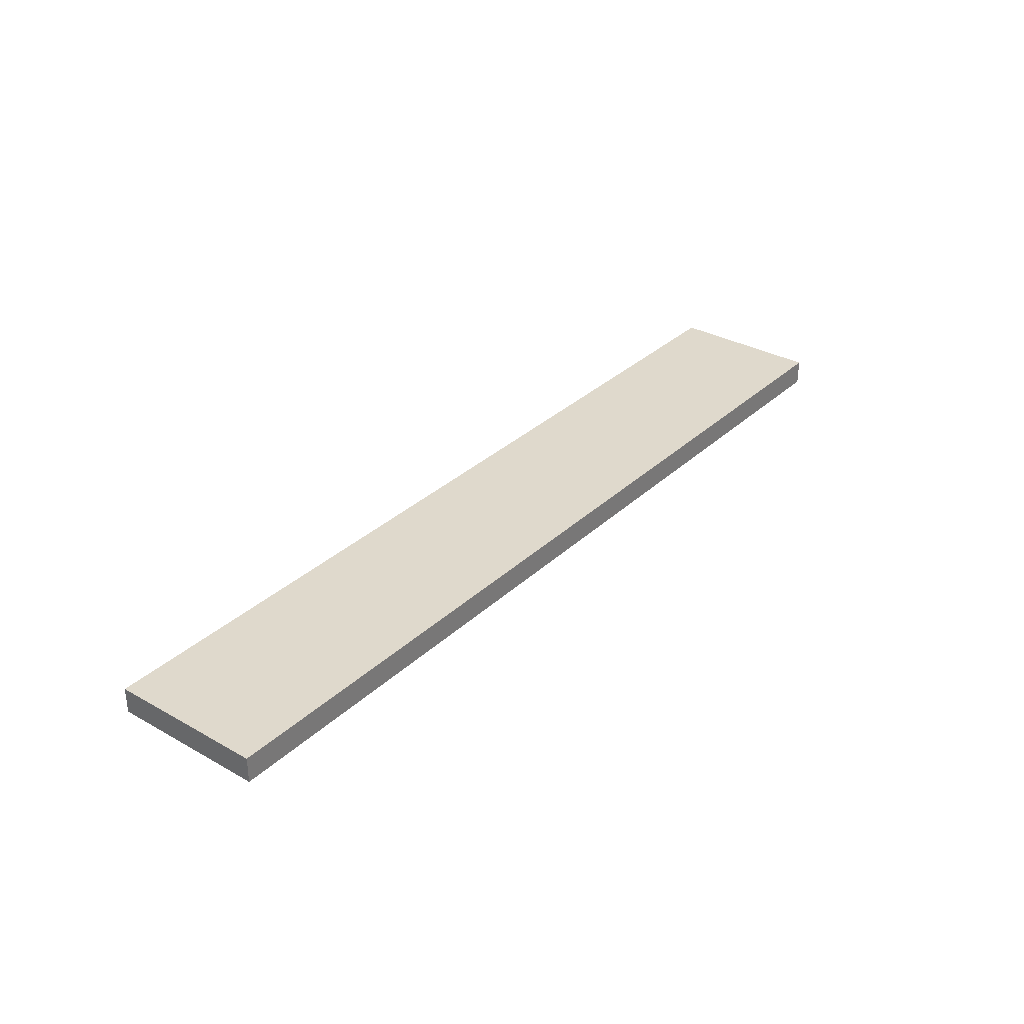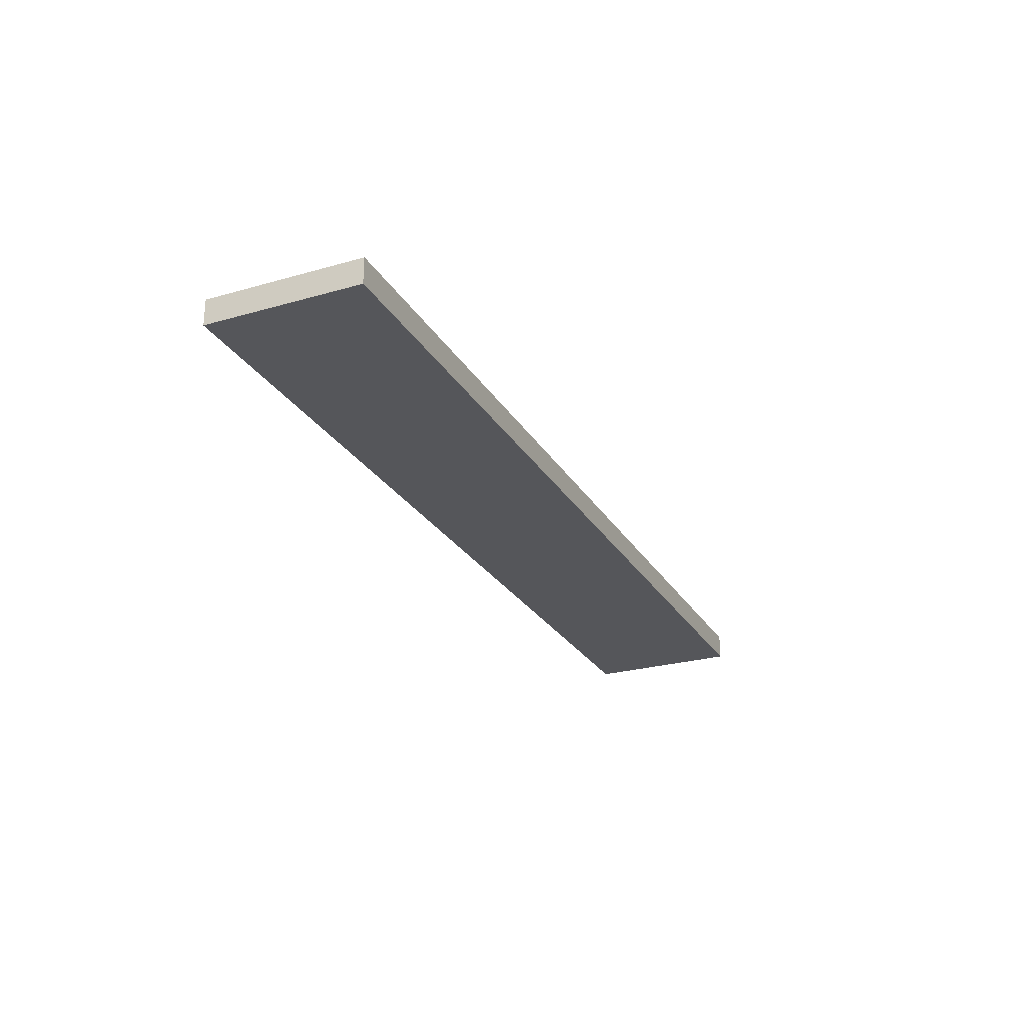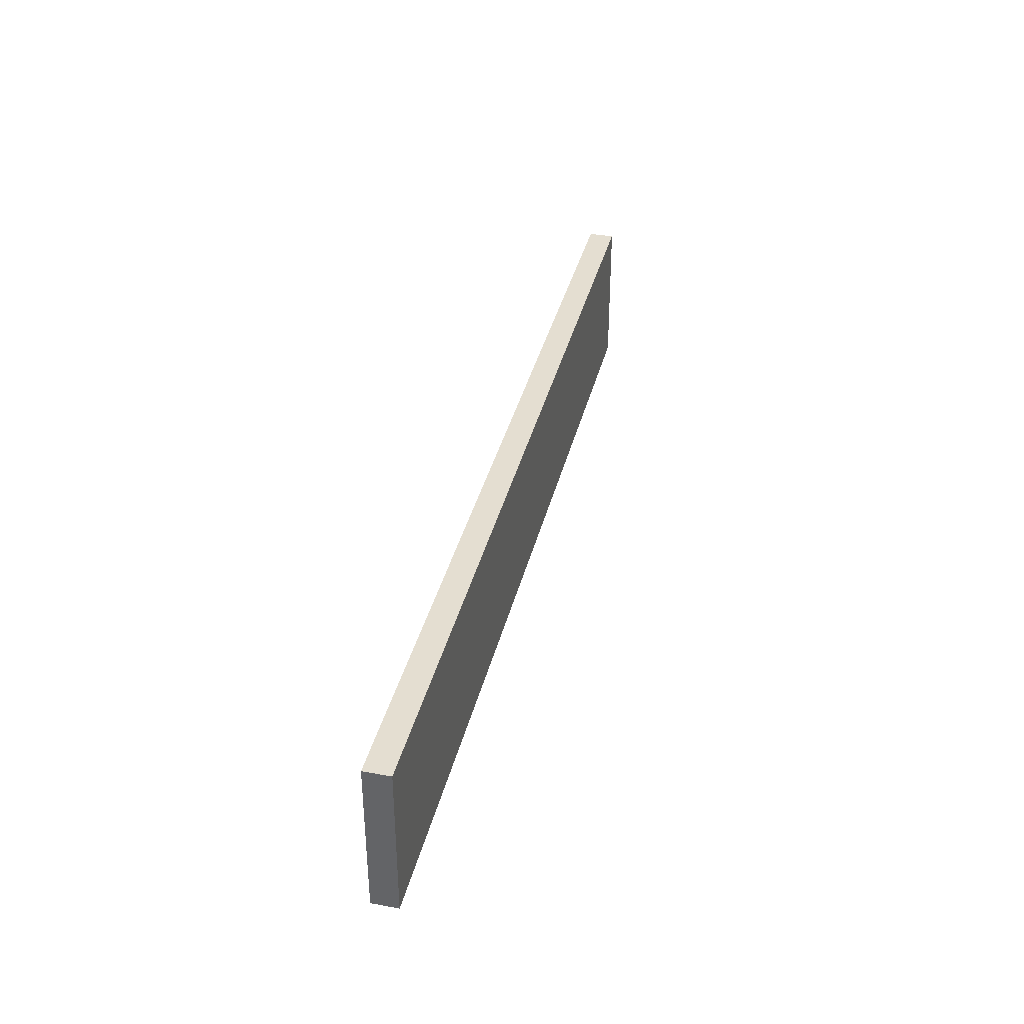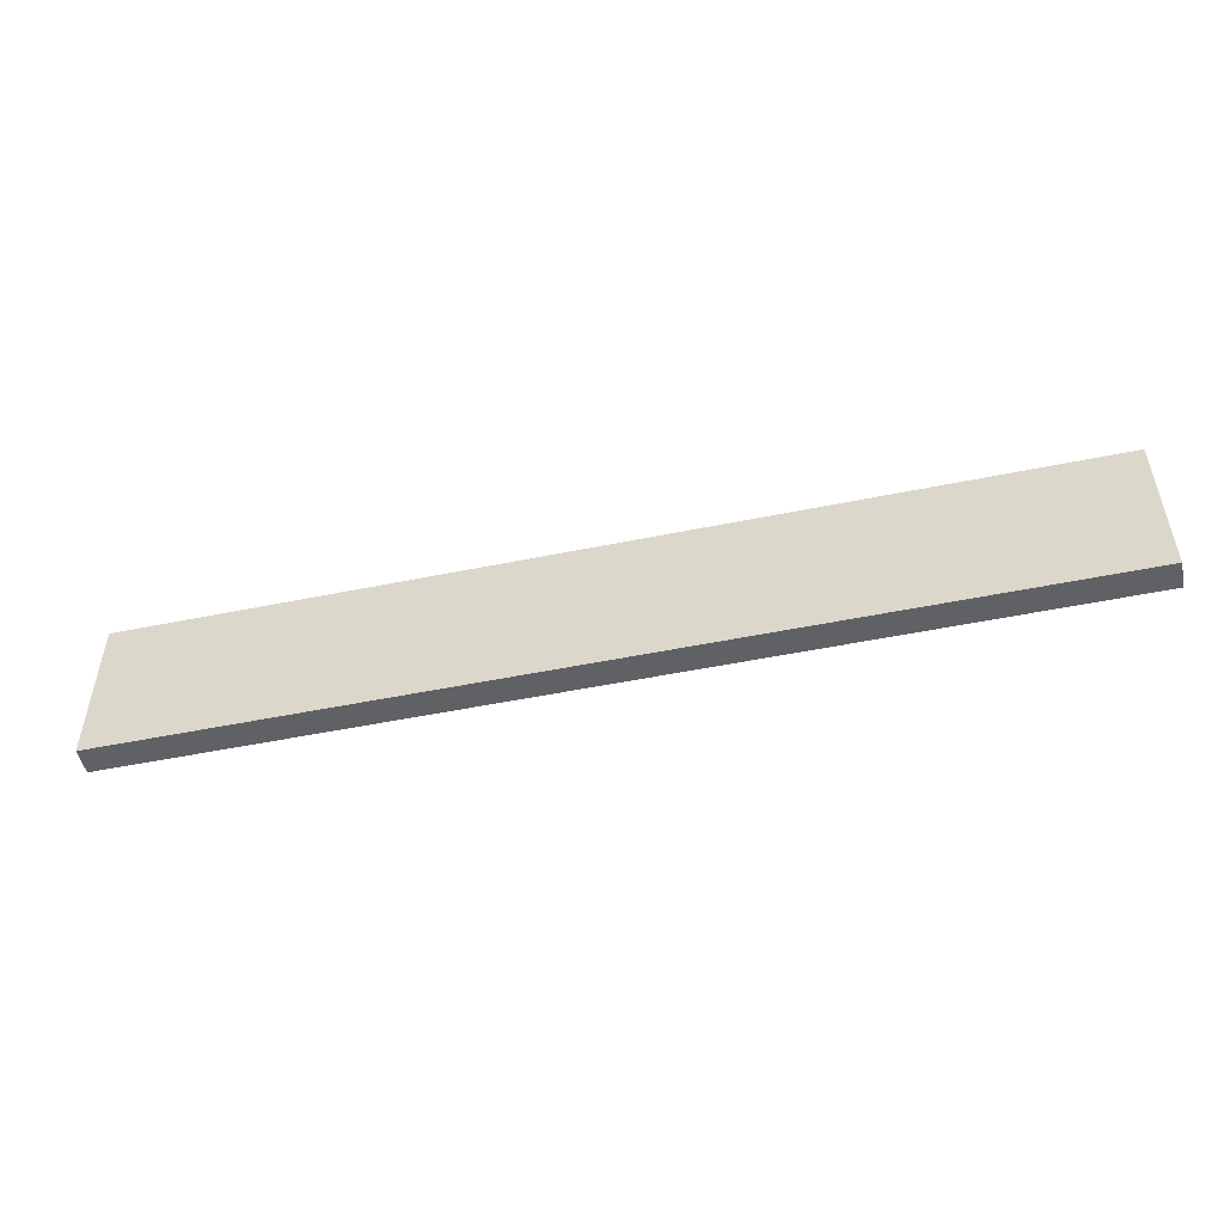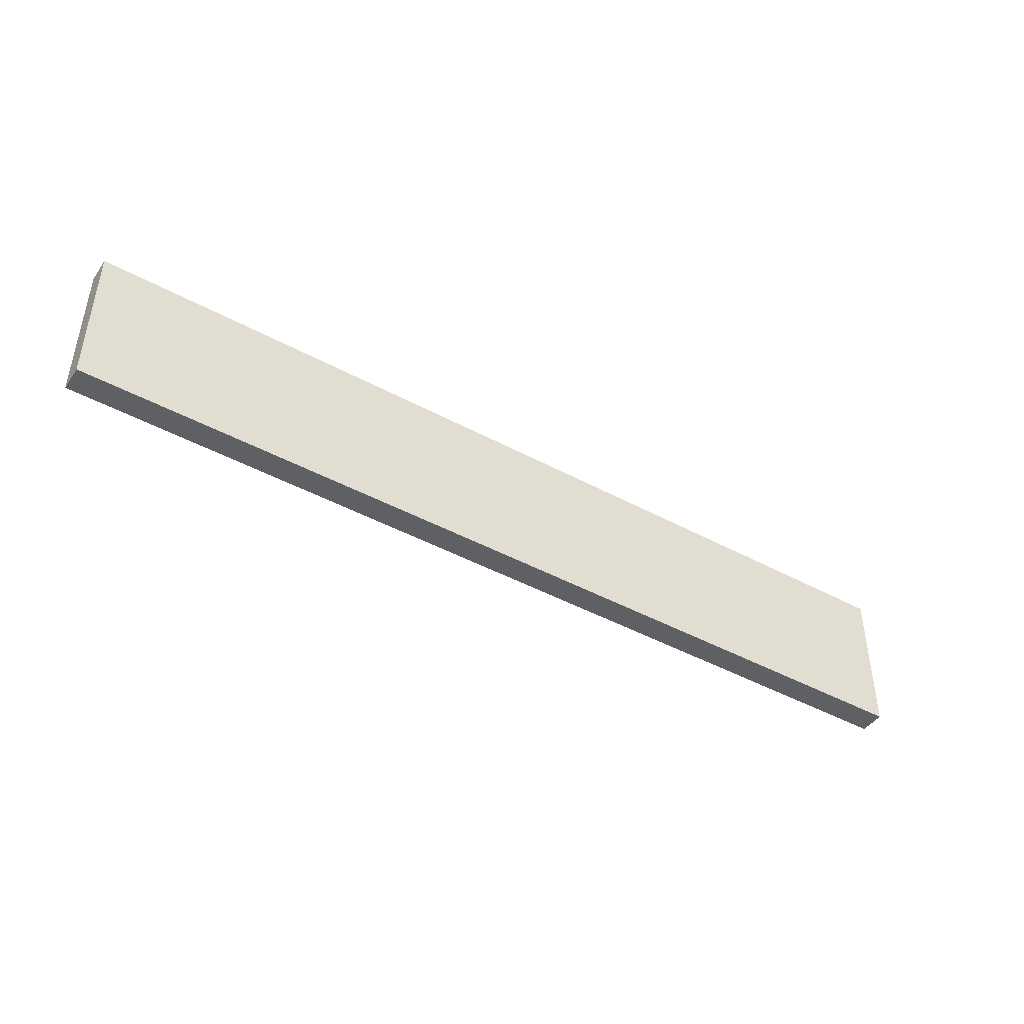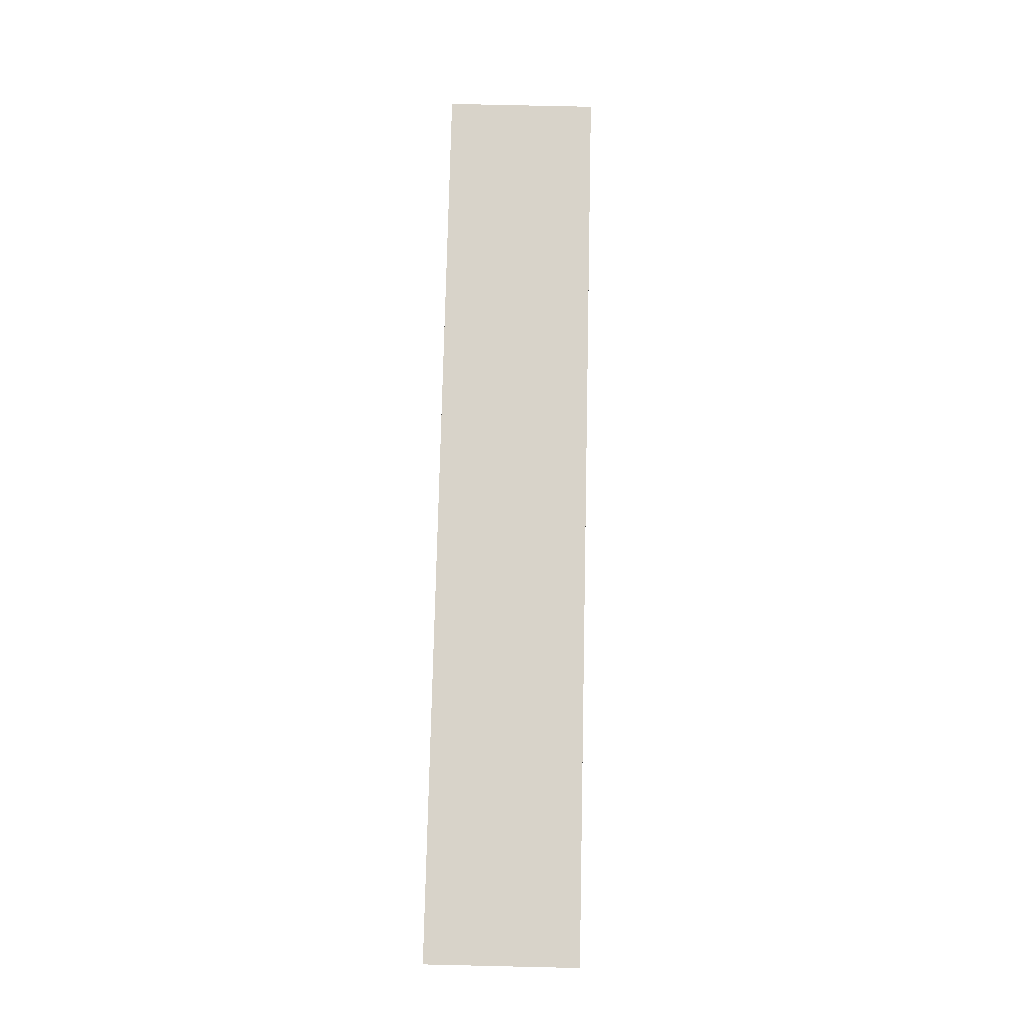
<metadata>
{"format":"obj","ext":"obj","renderer":"f3d","projection":"perspective","resolution":1024,"background":"white","views":[{"elev":32.3,"azim":-51.9,"up":"+Z"},{"elev":-25.8,"azim":-65.6,"up":"+Z"},{"elev":36.5,"azim":103.3,"up":"+Y"},{"elev":-50.4,"azim":-167.3,"up":"+Y"},{"elev":-44.2,"azim":-32.5,"up":"+Y"},{"elev":76.0,"azim":91.3,"up":"+Z"}]}
</metadata>
<code>
o bus_destination_sign.obj
v -1.125 0.1875 -0.03125
v -1.125 0.1875 0.03125
v 1.125 0.1875 0.03125
v 1.125 0.1875 -0.03125
v 1.125 -0.1875 -0.03125
v 1.125 -0.1875 0.03125
v -1.125 -0.1875 0.03125
v -1.125 -0.1875 -0.03125
f 1 2 3 4
f 5 6 7 8
f 2 1 8 7
f 4 3 6 5
f 3 2 7 6
f 1 4 5 8

</code>
